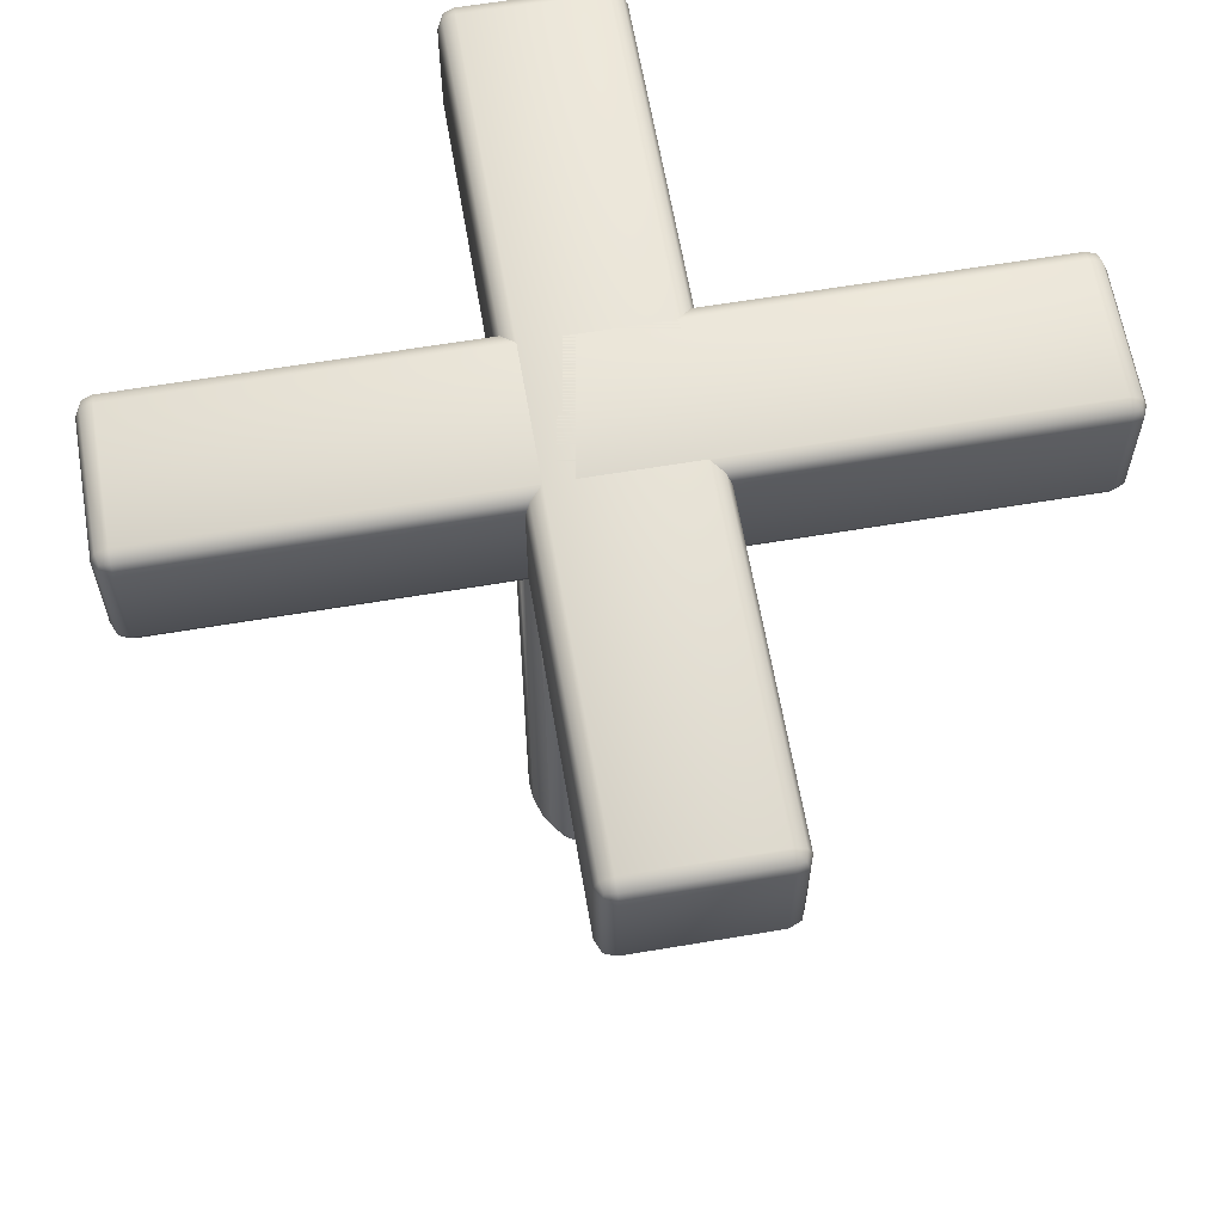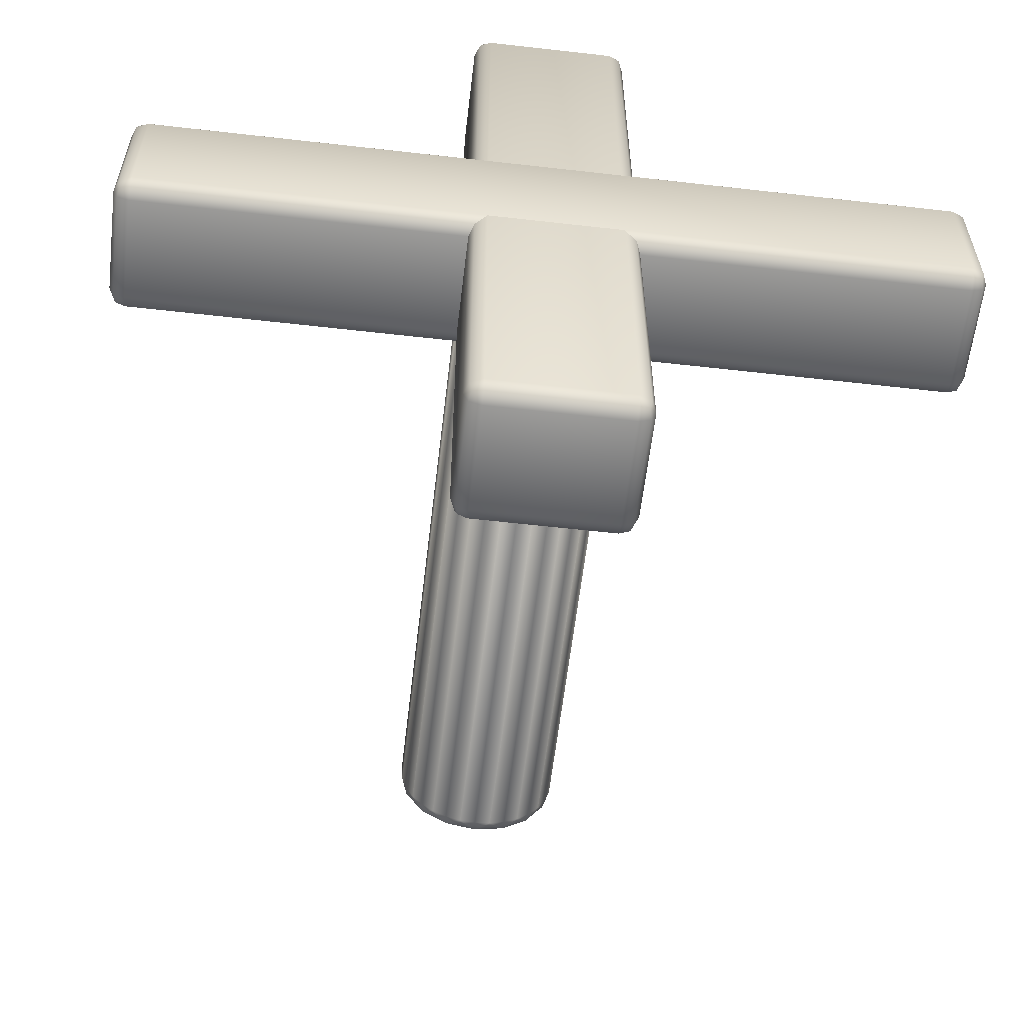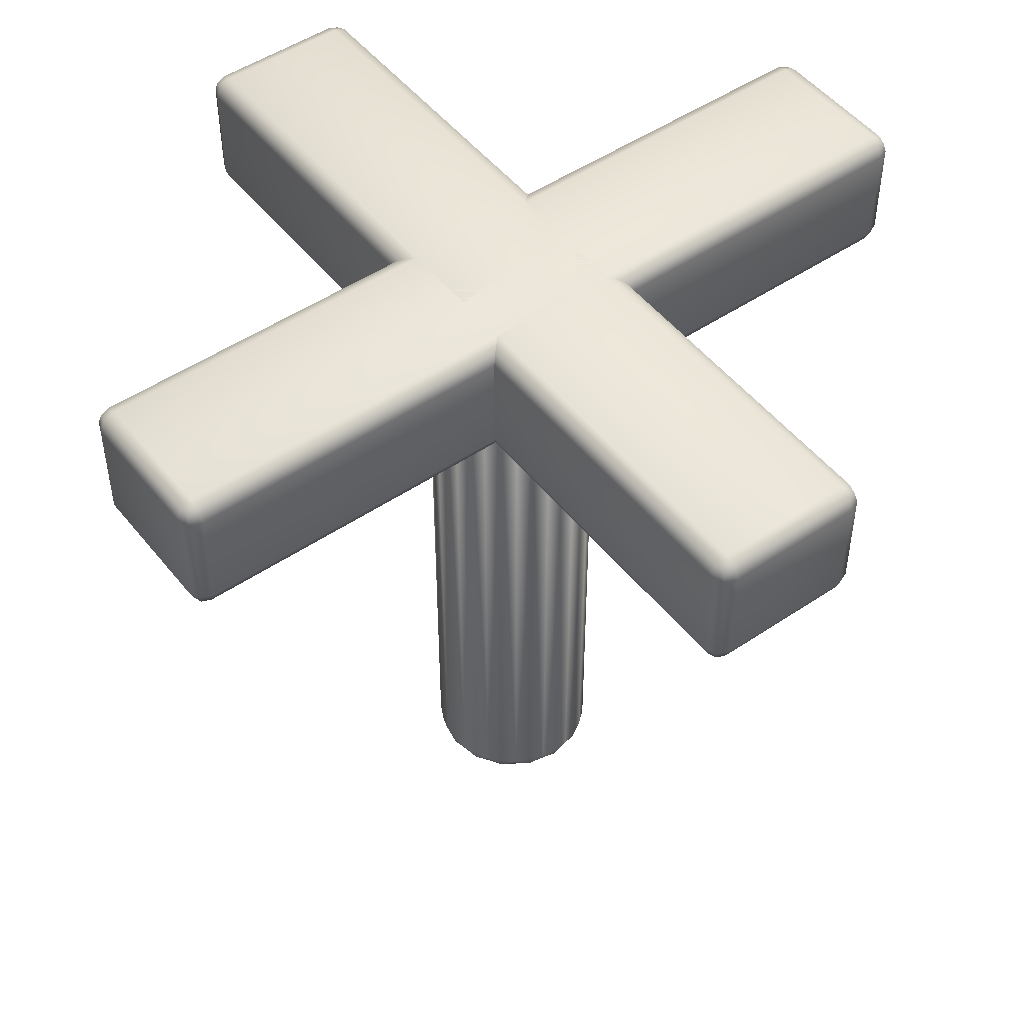
<metadata>
{"format":"obj","ext":"obj","renderer":"f3d","projection":"perspective","resolution":1024,"background":"white","views":[{"elev":62.6,"azim":170.3,"up":"+Z"},{"elev":-59.3,"azim":-6.7,"up":"+Y"},{"elev":49.5,"azim":-36.8,"up":"+Z"}]}
</metadata>
<code>
v -1.948 1.011 -2.422
v -1.948 1.011 -2.376
v -1.948 1.011 -2.376
v -1.948 1.011 -2.422
v -1.941 1.008 -2.422
v -1.941 1.008 -2.376
v -1.941 1.008 -2.376
v -1.941 1.008 -2.422
v -1.94 1.005 -2.422
v -1.94 1.005 -2.376
v -1.94 1.005 -2.376
v -1.94 1.005 -2.422
v -1.94 1.003 -2.422
v -1.94 1.003 -2.376
v -1.94 1.003 -2.376
v -1.94 1.003 -2.422
v -1.941 1 -2.422
v -1.941 1 -2.376
v -1.941 1 -2.376
v -1.941 1 -2.422
v -1.943 0.9982 -2.422
v -1.943 0.9982 -2.376
v -1.943 0.9982 -2.376
v -1.943 0.9982 -2.422
v -1.945 0.9972 -2.422
v -1.945 0.9972 -2.376
v -1.945 0.9972 -2.376
v -1.945 0.9972 -2.422
v -1.948 0.9972 -2.422
v -1.948 0.9972 -2.376
v -1.948 0.9972 -2.376
v -1.948 0.9972 -2.422
v -1.95 0.9982 -2.422
v -1.95 0.9982 -2.376
v -1.95 0.9982 -2.376
v -1.95 0.9982 -2.422
v -1.952 1 -2.422
v -1.952 1 -2.376
v -1.952 1 -2.376
v -1.952 1 -2.422
v -1.953 1.003 -2.422
v -1.953 1.003 -2.376
v -1.953 1.003 -2.376
v -1.953 1.003 -2.422
v -1.953 1.005 -2.422
v -1.953 1.005 -2.376
v -1.953 1.005 -2.376
v -1.953 1.005 -2.422
v -1.952 1.008 -2.422
v -1.952 1.008 -2.376
v -1.952 1.008 -2.376
v -1.952 1.008 -2.422
v -1.95 1.01 -2.422
v -1.95 1.01 -2.376
v -1.95 1.01 -2.376
v -1.95 1.01 -2.422
v -1.943 1.01 -2.422
v -1.943 1.01 -2.376
v -1.943 1.01 -2.376
v -1.943 1.01 -2.422
v -1.944 1.009 -2.375
v -1.947 1.01 -2.375
v -1.949 1.009 -2.375
v -1.951 1.008 -2.375
v -1.952 1.006 -2.375
v -1.952 1.004 -2.375
v -1.952 1.002 -2.375
v -1.951 1 -2.375
v -1.949 0.9987 -2.375
v -1.947 0.9983 -2.375
v -1.944 0.9987 -2.375
v -1.943 1 -2.375
v -1.941 1.002 -2.375
v -1.941 1.004 -2.375
v -1.941 1.006 -2.375
v -1.943 1.008 -2.375
v -1.981 1.009 -2.365
v -1.981 1.009 -2.373
v -1.981 0.9985 -2.373
v -1.981 0.9985 -2.365
v -1.945 1.011 -2.422
v -1.945 1.011 -2.376
v -1.945 1.011 -2.376
v -1.945 1.011 -2.422
v -1.98 0.9971 -2.365
v -1.98 0.9971 -2.373
v -1.913 0.9971 -2.373
v -1.913 0.9971 -2.365
v -1.912 1.009 -2.373
v -1.912 1.009 -2.365
v -1.912 0.9985 -2.365
v -1.912 0.9985 -2.373
v -1.913 1.011 -2.365
v -1.913 1.011 -2.373
v -1.98 1.011 -2.373
v -1.98 1.011 -2.365
v -1.98 1.009 -2.375
v -1.913 1.009 -2.375
v -1.913 0.9985 -2.375
v -1.98 0.9985 -2.375
v -1.913 1.009 -2.364
v -1.98 1.009 -2.364
v -1.98 0.9985 -2.364
v -1.913 0.9985 -2.364
v -1.941 1.038 -2.365
v -1.941 1.038 -2.373
v -1.952 1.038 -2.373
v -1.952 1.038 -2.365
v -1.953 1.037 -2.365
v -1.953 1.037 -2.373
v -1.953 0.9711 -2.373
v -1.953 0.9711 -2.365
v -1.941 0.9697 -2.373
v -1.941 0.9697 -2.365
v -1.952 0.9697 -2.365
v -1.952 0.9697 -2.373
v -1.94 0.9711 -2.365
v -1.94 0.9711 -2.373
v -1.94 1.037 -2.373
v -1.94 1.037 -2.365
v -1.941 1.037 -2.375
v -1.941 0.9711 -2.375
v -1.952 0.9711 -2.375
v -1.952 1.037 -2.375
v -1.941 0.9711 -2.364
v -1.941 1.037 -2.364
v -1.952 1.037 -2.364
v -1.952 0.9711 -2.364
v -1.947 1.01 -2.423
v -1.947 1.01 -2.423
v -1.947 1.011 -2.423
v -1.946 1.01 -2.423
v -1.947 1.011 -2.422
v -1.946 1.01 -2.375
v -1.947 1.011 -2.375
v -1.947 1.01 -2.375
v -1.947 1.011 -2.376
v -1.944 1.009 -2.423
v -1.945 1.01 -2.423
v -1.944 1.01 -2.423
v -1.943 1.01 -2.423
v -1.944 1.01 -2.422
v -1.943 1.01 -2.375
v -1.944 1.01 -2.375
v -1.945 1.01 -2.375
v -1.944 1.01 -2.376
v -1.943 1.008 -2.423
v -1.943 1.009 -2.423
v -1.942 1.009 -2.423
v -1.941 1.008 -2.423
v -1.942 1.009 -2.422
v -1.941 1.008 -2.375
v -1.942 1.009 -2.375
v -1.943 1.009 -2.375
v -1.942 1.009 -2.376
v -1.941 1.006 -2.423
v -1.941 1.007 -2.423
v -1.94 1.006 -2.423
v -1.94 1.006 -2.423
v -1.94 1.007 -2.422
v -1.94 1.006 -2.375
v -1.94 1.006 -2.375
v -1.941 1.007 -2.375
v -1.94 1.007 -2.376
v -1.941 1.004 -2.423
v -1.94 1.005 -2.423
v -1.94 1.004 -2.423
v -1.94 1.003 -2.423
v -1.94 1.004 -2.422
v -1.94 1.003 -2.375
v -1.94 1.004 -2.375
v -1.94 1.005 -2.375
v -1.94 1.004 -2.376
v -1.941 1.002 -2.423
v -1.94 1.002 -2.423
v -1.94 1.001 -2.423
v -1.941 1.001 -2.423
v -1.94 1.001 -2.422
v -1.941 1.001 -2.375
v -1.94 1.001 -2.375
v -1.94 1.002 -2.375
v -1.94 1.001 -2.376
v -1.943 1 -2.423
v -1.941 0.9999 -2.423
v -1.942 0.9992 -2.423
v -1.943 0.9989 -2.423
v -1.942 0.9991 -2.422
v -1.943 0.9989 -2.375
v -1.942 0.9992 -2.375
v -1.941 0.9999 -2.375
v -1.942 0.9991 -2.376
v -1.944 0.9987 -2.423
v -1.943 0.9982 -2.423
v -1.944 0.9977 -2.423
v -1.945 0.9977 -2.423
v -1.944 0.9976 -2.422
v -1.945 0.9977 -2.375
v -1.944 0.9977 -2.375
v -1.943 0.9982 -2.375
v -1.944 0.9976 -2.376
v -1.947 0.9983 -2.423
v -1.946 0.9975 -2.423
v -1.947 0.9972 -2.423
v -1.947 0.9975 -2.423
v -1.947 0.9971 -2.422
v -1.947 0.9975 -2.375
v -1.947 0.9972 -2.375
v -1.946 0.9975 -2.375
v -1.947 0.9971 -2.376
v -1.949 0.9987 -2.423
v -1.948 0.9977 -2.423
v -1.949 0.9977 -2.423
v -1.95 0.9982 -2.423
v -1.949 0.9976 -2.422
v -1.95 0.9982 -2.375
v -1.949 0.9977 -2.375
v -1.948 0.9977 -2.375
v -1.949 0.9976 -2.376
v -1.951 1 -2.423
v -1.951 0.9989 -2.423
v -1.951 0.9992 -2.423
v -1.952 0.9999 -2.423
v -1.951 0.9991 -2.422
v -1.952 0.9999 -2.375
v -1.951 0.9992 -2.375
v -1.951 0.9989 -2.375
v -1.951 0.9991 -2.376
v -1.952 1.002 -2.423
v -1.952 1.001 -2.423
v -1.953 1.001 -2.423
v -1.953 1.002 -2.423
v -1.953 1.001 -2.422
v -1.953 1.002 -2.375
v -1.953 1.001 -2.375
v -1.952 1.001 -2.375
v -1.953 1.001 -2.376
v -1.952 1.004 -2.423
v -1.953 1.003 -2.423
v -1.953 1.004 -2.423
v -1.953 1.005 -2.423
v -1.953 1.004 -2.422
v -1.953 1.005 -2.375
v -1.953 1.004 -2.375
v -1.953 1.003 -2.375
v -1.953 1.004 -2.376
v -1.952 1.006 -2.423
v -1.953 1.006 -2.423
v -1.953 1.006 -2.423
v -1.952 1.007 -2.423
v -1.953 1.007 -2.422
v -1.952 1.007 -2.375
v -1.953 1.006 -2.375
v -1.953 1.006 -2.375
v -1.953 1.007 -2.376
v -1.951 1.008 -2.423
v -1.952 1.008 -2.423
v -1.951 1.009 -2.423
v -1.951 1.009 -2.423
v -1.951 1.009 -2.422
v -1.951 1.009 -2.375
v -1.951 1.009 -2.375
v -1.952 1.008 -2.375
v -1.951 1.009 -2.376
v -1.949 1.009 -2.423
v -1.95 1.01 -2.423
v -1.949 1.01 -2.423
v -1.948 1.01 -2.423
v -1.949 1.01 -2.422
v -1.948 1.01 -2.375
v -1.949 1.01 -2.375
v -1.95 1.01 -2.375
v -1.949 1.01 -2.376
v -1.981 0.9985 -2.364
v -1.981 0.9977 -2.364
v -1.98 0.9975 -2.364
v -1.981 0.9975 -2.365
v -1.98 0.9975 -2.374
v -1.981 0.9977 -2.374
v -1.981 0.9985 -2.374
v -1.981 0.9975 -2.373
v -1.912 0.9975 -2.373
v -1.913 0.9977 -2.374
v -1.912 0.9985 -2.374
v -1.913 0.9975 -2.374
v -1.913 0.9975 -2.364
v -1.913 0.9977 -2.364
v -1.912 0.9985 -2.364
v -1.912 0.9975 -2.365
v -1.98 1.01 -2.364
v -1.981 1.01 -2.364
v -1.981 1.009 -2.364
v -1.981 1.01 -2.365
v -1.98 1.01 -2.374
v -1.981 1.01 -2.374
v -1.981 1.01 -2.373
v -1.981 1.009 -2.374
v -1.912 1.01 -2.373
v -1.913 1.01 -2.374
v -1.913 1.01 -2.374
v -1.912 1.009 -2.374
v -1.913 1.01 -2.364
v -1.913 1.01 -2.364
v -1.912 1.01 -2.365
v -1.912 1.009 -2.364
v -1.952 1.038 -2.364
v -1.953 1.038 -2.364
v -1.953 1.037 -2.364
v -1.953 1.038 -2.365
v -1.953 1.037 -2.374
v -1.953 1.038 -2.374
v -1.952 1.038 -2.374
v -1.953 1.038 -2.373
v -1.953 0.9701 -2.373
v -1.953 0.9703 -2.374
v -1.952 0.9701 -2.374
v -1.953 0.9711 -2.374
v -1.953 0.9711 -2.364
v -1.953 0.9703 -2.364
v -1.952 0.9701 -2.364
v -1.953 0.9701 -2.365
v -1.94 1.037 -2.364
v -1.94 1.038 -2.364
v -1.941 1.038 -2.364
v -1.94 1.038 -2.365
v -1.94 1.037 -2.374
v -1.94 1.038 -2.374
v -1.94 1.038 -2.373
v -1.941 1.038 -2.374
v -1.94 0.9701 -2.373
v -1.94 0.9703 -2.374
v -1.94 0.9711 -2.374
v -1.941 0.9701 -2.374
v -1.94 0.9711 -2.364
v -1.94 0.9703 -2.364
v -1.94 0.9701 -2.365
v -1.941 0.9701 -2.364
f 1 2 3
f 1 3 4
f 5 6 7
f 5 7 8
f 9 10 11
f 9 11 12
f 13 14 15
f 13 15 16
f 17 18 19
f 17 19 20
f 21 22 23
f 21 23 24
f 25 26 27
f 25 27 28
f 29 30 31
f 29 31 32
f 33 34 35
f 33 35 36
f 37 38 39
f 37 39 40
f 41 42 43
f 41 43 44
f 45 46 47
f 45 47 48
f 49 50 51
f 49 51 52
f 53 54 55
f 53 55 56
f 57 58 59
f 57 59 60
f 61 62 63
f 61 63 64
f 61 64 65
f 61 65 66
f 61 66 67
f 61 67 68
f 61 68 69
f 61 69 70
f 61 70 71
f 61 71 72
f 61 72 73
f 61 73 74
f 61 74 75
f 61 75 76
f 77 78 79
f 77 79 80
f 81 82 83
f 81 83 84
f 85 86 87
f 85 87 88
f 89 90 91
f 89 91 92
f 93 94 95
f 93 95 96
f 97 98 99
f 97 99 100
f 101 102 103
f 101 103 104
f 105 106 107
f 105 107 108
f 109 110 111
f 109 111 112
f 113 114 115
f 113 115 116
f 117 118 119
f 117 119 120
f 121 122 123
f 121 123 124
f 125 126 127
f 125 127 128
f 129 130 131
f 129 131 132
f 4 133 131
f 4 131 130
f 81 132 131
f 81 131 133
f 62 134 135
f 62 135 136
f 82 137 135
f 82 135 134
f 3 136 135
f 3 135 137
f 138 139 140
f 138 140 141
f 84 142 140
f 84 140 139
f 57 141 140
f 57 140 142
f 61 143 144
f 61 144 145
f 58 146 144
f 58 144 143
f 83 145 144
f 83 144 146
f 147 148 149
f 147 149 150
f 60 151 149
f 60 149 148
f 5 150 149
f 5 149 151
f 76 152 153
f 76 153 154
f 6 155 153
f 6 153 152
f 59 154 153
f 59 153 155
f 156 157 158
f 156 158 159
f 8 160 158
f 8 158 157
f 9 159 158
f 9 158 160
f 75 161 162
f 75 162 163
f 10 164 162
f 10 162 161
f 7 163 162
f 7 162 164
f 165 166 167
f 165 167 168
f 12 169 167
f 12 167 166
f 13 168 167
f 13 167 169
f 74 170 171
f 74 171 172
f 14 173 171
f 14 171 170
f 11 172 171
f 11 171 173
f 174 175 176
f 174 176 177
f 16 178 176
f 16 176 175
f 17 177 176
f 17 176 178
f 73 179 180
f 73 180 181
f 18 182 180
f 18 180 179
f 15 181 180
f 15 180 182
f 183 184 185
f 183 185 186
f 20 187 185
f 20 185 184
f 21 186 185
f 21 185 187
f 72 188 189
f 72 189 190
f 22 191 189
f 22 189 188
f 19 190 189
f 19 189 191
f 192 193 194
f 192 194 195
f 24 196 194
f 24 194 193
f 25 195 194
f 25 194 196
f 71 197 198
f 71 198 199
f 26 200 198
f 26 198 197
f 23 199 198
f 23 198 200
f 201 202 203
f 201 203 204
f 28 205 203
f 28 203 202
f 29 204 203
f 29 203 205
f 70 206 207
f 70 207 208
f 30 209 207
f 30 207 206
f 27 208 207
f 27 207 209
f 210 211 212
f 210 212 213
f 32 214 212
f 32 212 211
f 33 213 212
f 33 212 214
f 69 215 216
f 69 216 217
f 34 218 216
f 34 216 215
f 31 217 216
f 31 216 218
f 219 220 221
f 219 221 222
f 36 223 221
f 36 221 220
f 37 222 221
f 37 221 223
f 68 224 225
f 68 225 226
f 38 227 225
f 38 225 224
f 35 226 225
f 35 225 227
f 228 229 230
f 228 230 231
f 40 232 230
f 40 230 229
f 41 231 230
f 41 230 232
f 67 233 234
f 67 234 235
f 42 236 234
f 42 234 233
f 39 235 234
f 39 234 236
f 237 238 239
f 237 239 240
f 44 241 239
f 44 239 238
f 45 240 239
f 45 239 241
f 66 242 243
f 66 243 244
f 46 245 243
f 46 243 242
f 43 244 243
f 43 243 245
f 246 247 248
f 246 248 249
f 48 250 248
f 48 248 247
f 49 249 248
f 49 248 250
f 65 251 252
f 65 252 253
f 50 254 252
f 50 252 251
f 47 253 252
f 47 252 254
f 255 256 257
f 255 257 258
f 52 259 257
f 52 257 256
f 53 258 257
f 53 257 259
f 64 260 261
f 64 261 262
f 54 263 261
f 54 261 260
f 51 262 261
f 51 261 263
f 264 265 266
f 264 266 267
f 56 268 266
f 56 266 265
f 1 267 266
f 1 266 268
f 63 269 270
f 63 270 271
f 2 272 270
f 2 270 269
f 55 271 270
f 55 270 272
f 103 273 274
f 103 274 275
f 80 276 274
f 80 274 273
f 85 275 274
f 85 274 276
f 100 277 278
f 100 278 279
f 86 280 278
f 86 278 277
f 79 279 278
f 79 278 280
f 92 281 282
f 92 282 283
f 87 284 282
f 87 282 281
f 99 283 282
f 99 282 284
f 104 285 286
f 104 286 287
f 88 288 286
f 88 286 285
f 91 287 286
f 91 286 288
f 102 289 290
f 102 290 291
f 96 292 290
f 96 290 289
f 77 291 290
f 77 290 292
f 95 293 294
f 95 294 295
f 97 296 294
f 97 294 293
f 78 295 294
f 78 294 296
f 94 297 298
f 94 298 299
f 89 300 298
f 89 298 297
f 98 299 298
f 98 298 300
f 93 301 302
f 93 302 303
f 101 304 302
f 101 302 301
f 90 303 302
f 90 302 304
f 127 305 306
f 127 306 307
f 108 308 306
f 108 306 305
f 109 307 306
f 109 306 308
f 124 309 310
f 124 310 311
f 110 312 310
f 110 310 309
f 107 311 310
f 107 310 312
f 116 313 314
f 116 314 315
f 111 316 314
f 111 314 313
f 123 315 314
f 123 314 316
f 128 317 318
f 128 318 319
f 112 320 318
f 112 318 317
f 115 319 318
f 115 318 320
f 126 321 322
f 126 322 323
f 120 324 322
f 120 322 321
f 105 323 322
f 105 322 324
f 119 325 326
f 119 326 327
f 121 328 326
f 121 326 325
f 106 327 326
f 106 326 328
f 118 329 330
f 118 330 331
f 113 332 330
f 113 330 329
f 122 331 330
f 122 330 332
f 117 333 334
f 117 334 335
f 125 336 334
f 125 334 333
f 114 335 334
f 114 334 336
f 81 84 139
f 81 139 132
f 132 139 138
f 132 138 129
f 83 82 134
f 83 134 145
f 145 134 62
f 145 62 61
f 4 3 137
f 4 137 133
f 133 137 82
f 133 82 81
f 58 57 142
f 58 142 146
f 146 142 84
f 146 84 83
f 57 60 148
f 57 148 141
f 141 148 147
f 141 147 138
f 59 58 143
f 59 143 154
f 154 143 61
f 154 61 76
f 6 5 151
f 6 151 155
f 155 151 60
f 155 60 59
f 5 8 157
f 5 157 150
f 150 157 156
f 150 156 147
f 7 6 152
f 7 152 163
f 163 152 76
f 163 76 75
f 10 9 160
f 10 160 164
f 164 160 8
f 164 8 7
f 9 12 166
f 9 166 159
f 159 166 165
f 159 165 156
f 11 10 161
f 11 161 172
f 172 161 75
f 172 75 74
f 14 13 169
f 14 169 173
f 173 169 12
f 173 12 11
f 13 16 175
f 13 175 168
f 168 175 174
f 168 174 165
f 15 14 170
f 15 170 181
f 181 170 74
f 181 74 73
f 18 17 178
f 18 178 182
f 182 178 16
f 182 16 15
f 17 20 184
f 17 184 177
f 177 184 183
f 177 183 174
f 19 18 179
f 19 179 190
f 190 179 73
f 190 73 72
f 22 21 187
f 22 187 191
f 191 187 20
f 191 20 19
f 21 24 193
f 21 193 186
f 186 193 192
f 186 192 183
f 23 22 188
f 23 188 199
f 199 188 72
f 199 72 71
f 26 25 196
f 26 196 200
f 200 196 24
f 200 24 23
f 25 28 202
f 25 202 195
f 195 202 201
f 195 201 192
f 27 26 197
f 27 197 208
f 208 197 71
f 208 71 70
f 30 29 205
f 30 205 209
f 209 205 28
f 209 28 27
f 29 32 211
f 29 211 204
f 204 211 210
f 204 210 201
f 31 30 206
f 31 206 217
f 217 206 70
f 217 70 69
f 34 33 214
f 34 214 218
f 218 214 32
f 218 32 31
f 33 36 220
f 33 220 213
f 213 220 219
f 213 219 210
f 35 34 215
f 35 215 226
f 226 215 69
f 226 69 68
f 38 37 223
f 38 223 227
f 227 223 36
f 227 36 35
f 37 40 229
f 37 229 222
f 222 229 228
f 222 228 219
f 39 38 224
f 39 224 235
f 235 224 68
f 235 68 67
f 42 41 232
f 42 232 236
f 236 232 40
f 236 40 39
f 41 44 238
f 41 238 231
f 231 238 237
f 231 237 228
f 43 42 233
f 43 233 244
f 244 233 67
f 244 67 66
f 46 45 241
f 46 241 245
f 245 241 44
f 245 44 43
f 45 48 247
f 45 247 240
f 240 247 246
f 240 246 237
f 47 46 242
f 47 242 253
f 253 242 66
f 253 66 65
f 50 49 250
f 50 250 254
f 254 250 48
f 254 48 47
f 49 52 256
f 49 256 249
f 249 256 255
f 249 255 246
f 51 50 251
f 51 251 262
f 262 251 65
f 262 65 64
f 54 53 259
f 54 259 263
f 263 259 52
f 263 52 51
f 53 56 265
f 53 265 258
f 258 265 264
f 258 264 255
f 55 54 260
f 55 260 271
f 271 260 64
f 271 64 63
f 2 1 268
f 2 268 272
f 272 268 56
f 272 56 55
f 1 4 130
f 1 130 267
f 267 130 129
f 267 129 264
f 3 2 269
f 3 269 136
f 136 269 63
f 136 63 62
f 103 102 291
f 103 291 273
f 273 291 77
f 273 77 80
f 96 95 295
f 96 295 292
f 292 295 78
f 292 78 77
f 97 100 279
f 97 279 296
f 296 279 79
f 296 79 78
f 86 85 276
f 86 276 280
f 280 276 80
f 280 80 79
f 95 94 299
f 95 299 293
f 293 299 98
f 293 98 97
f 89 92 283
f 89 283 300
f 300 283 99
f 300 99 98
f 87 86 277
f 87 277 284
f 284 277 100
f 284 100 99
f 94 93 303
f 94 303 297
f 297 303 90
f 297 90 89
f 101 104 287
f 101 287 304
f 304 287 91
f 304 91 90
f 88 87 281
f 88 281 288
f 288 281 92
f 288 92 91
f 93 96 289
f 93 289 301
f 301 289 102
f 301 102 101
f 85 88 285
f 85 285 275
f 275 285 104
f 275 104 103
f 127 126 323
f 127 323 305
f 305 323 105
f 305 105 108
f 120 119 327
f 120 327 324
f 324 327 106
f 324 106 105
f 121 124 311
f 121 311 328
f 328 311 107
f 328 107 106
f 110 109 308
f 110 308 312
f 312 308 108
f 312 108 107
f 119 118 331
f 119 331 325
f 325 331 122
f 325 122 121
f 113 116 315
f 113 315 332
f 332 315 123
f 332 123 122
f 111 110 309
f 111 309 316
f 316 309 124
f 316 124 123
f 118 117 335
f 118 335 329
f 329 335 114
f 329 114 113
f 125 128 319
f 125 319 336
f 336 319 115
f 336 115 114
f 112 111 313
f 112 313 320
f 320 313 116
f 320 116 115
f 117 120 321
f 117 321 333
f 333 321 126
f 333 126 125
f 109 112 317
f 109 317 307
f 307 317 128
f 307 128 127
f 129 138 147
f 129 147 156
f 129 156 165
f 129 165 174
f 129 174 183
f 129 183 192
f 129 192 201
f 129 201 210
f 129 210 219
f 129 219 228
f 129 228 237
f 129 237 246
f 129 246 255
f 129 255 264

</code>
